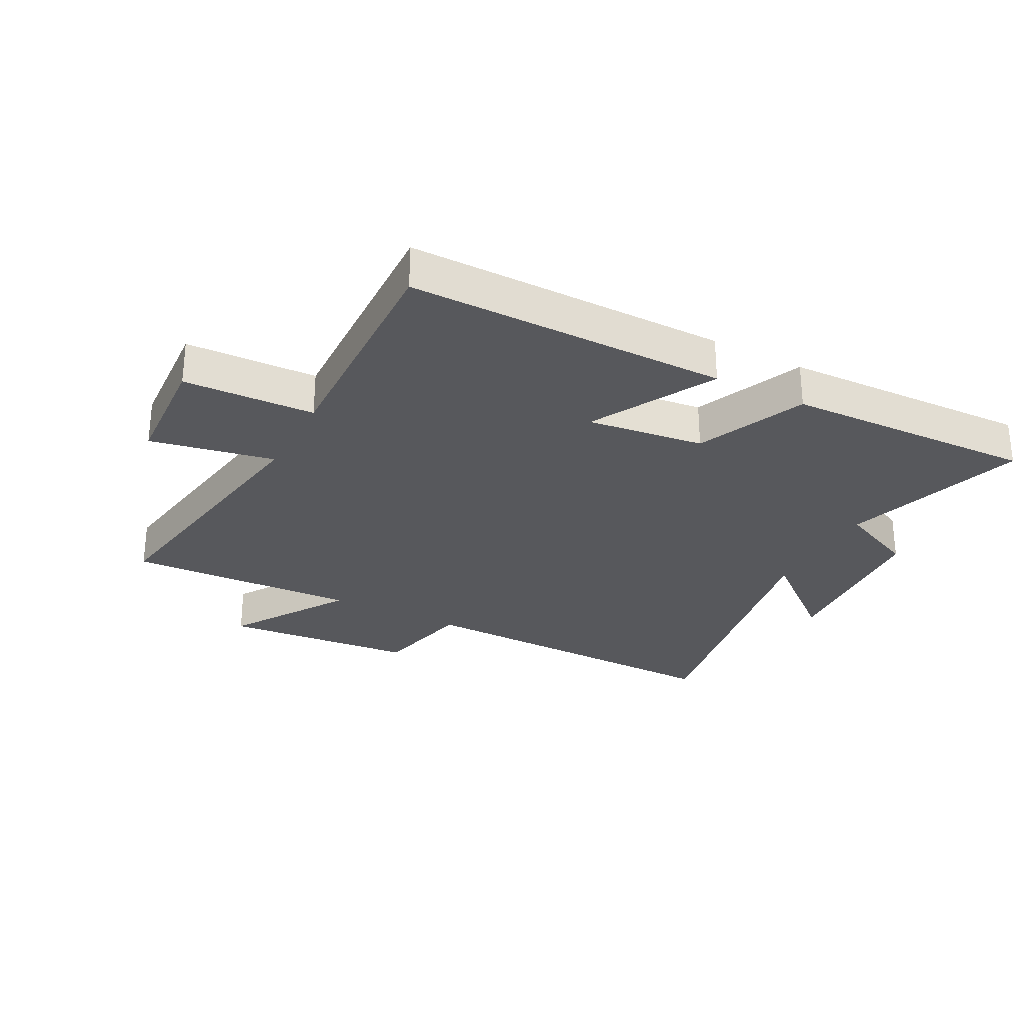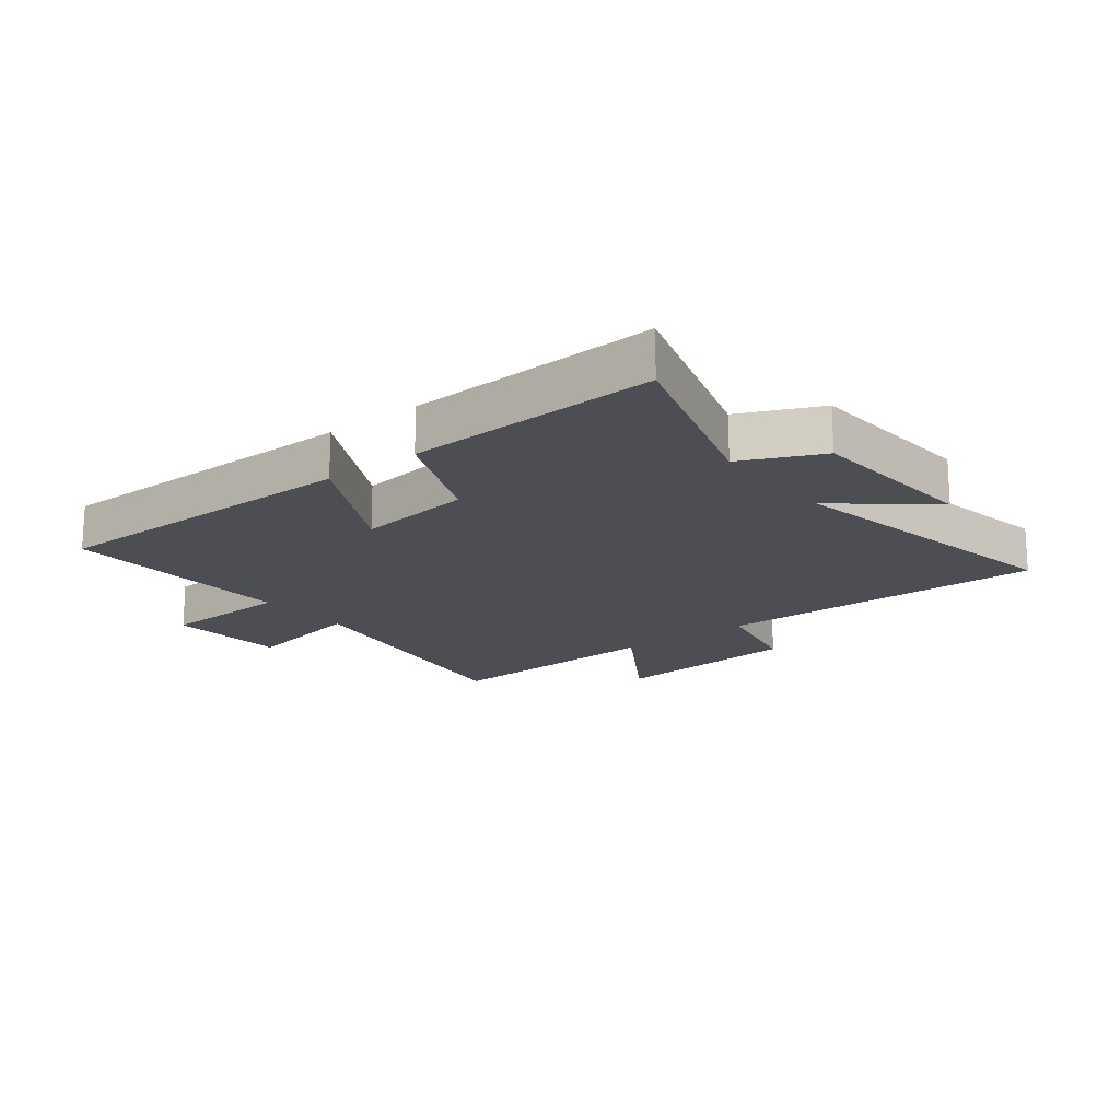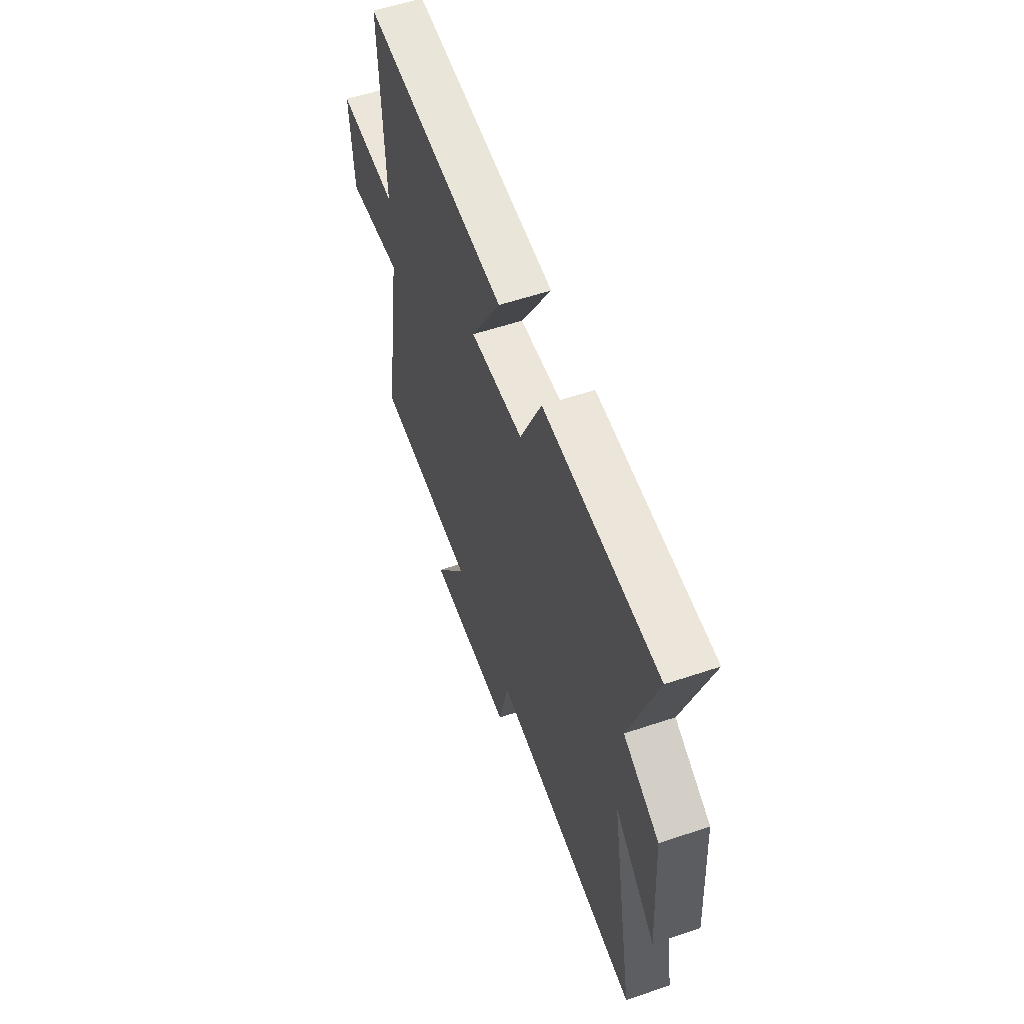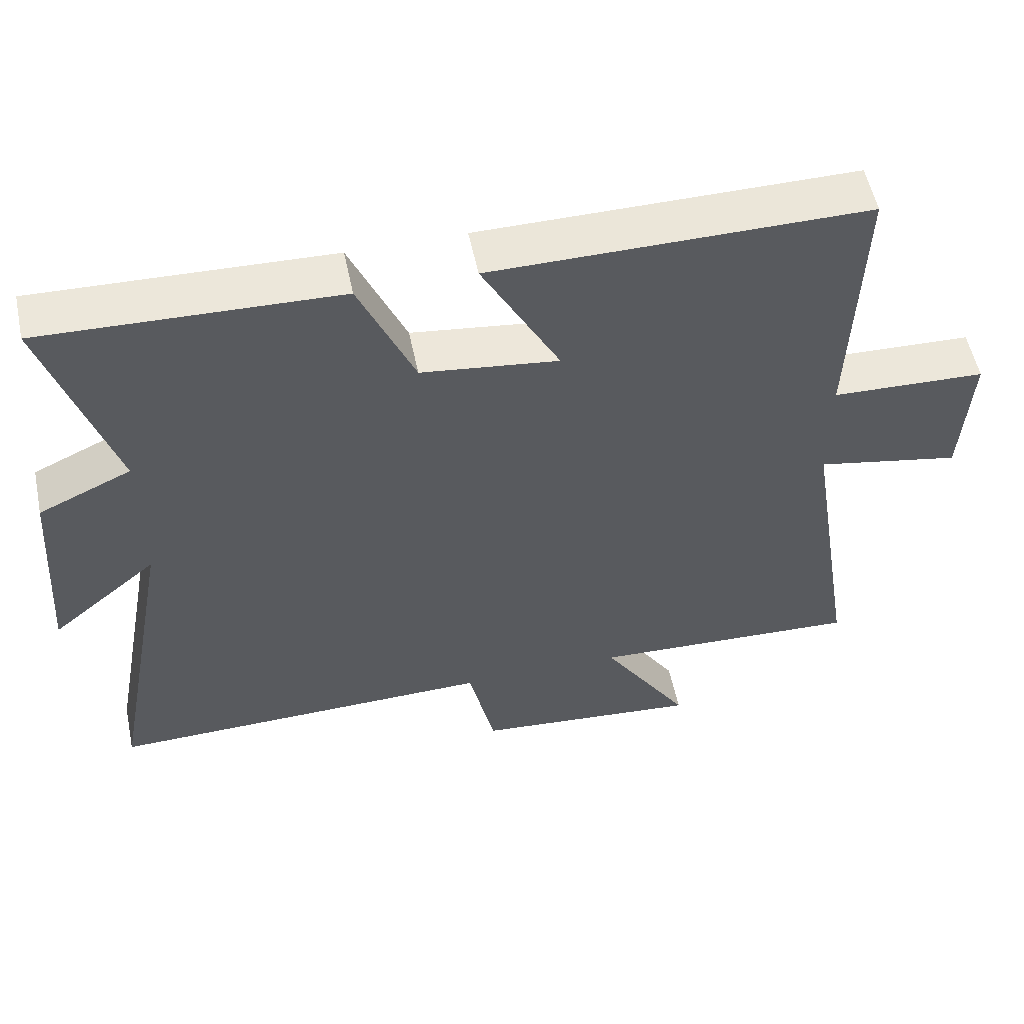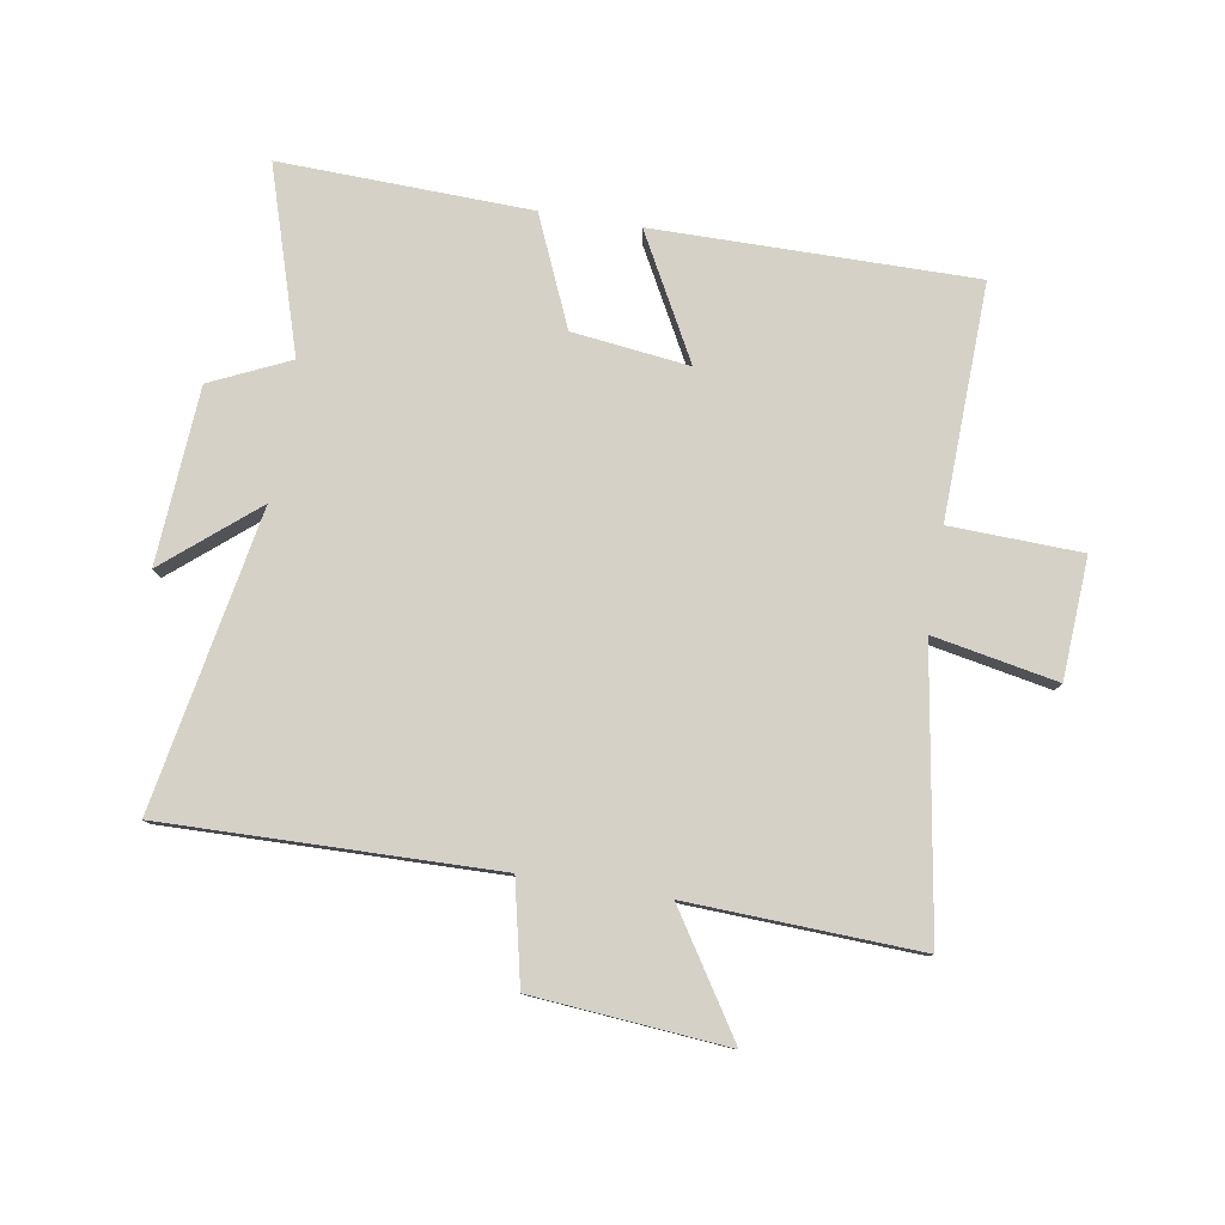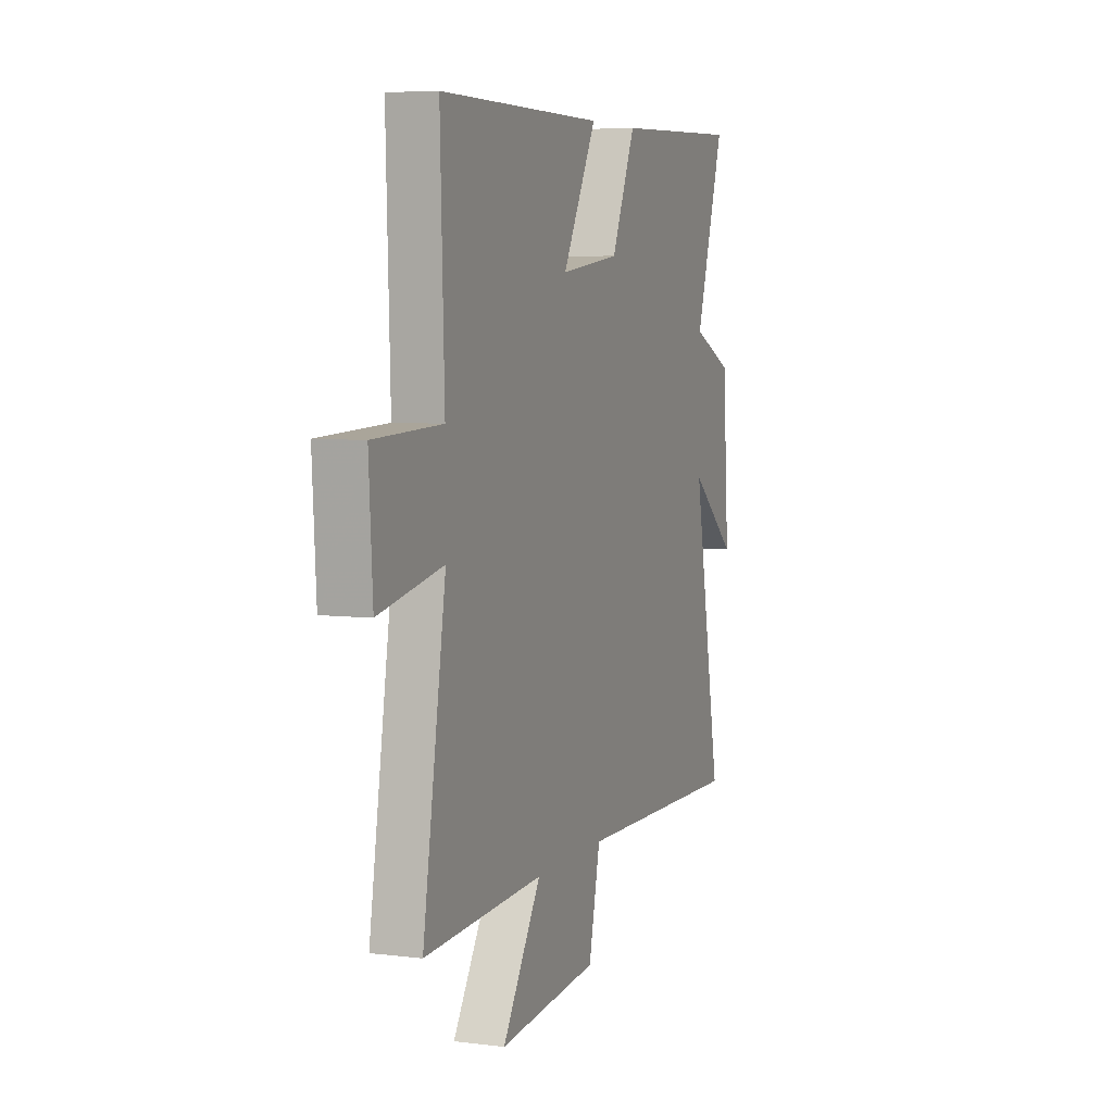
<metadata>
{"format":"obj","ext":"obj","renderer":"f3d","projection":"perspective","resolution":1024,"background":"white","views":[{"elev":-28.5,"azim":-27.7,"up":"+Y"},{"elev":-17.4,"azim":38.2,"up":"+Y"},{"elev":58.2,"azim":70.9,"up":"+Z"},{"elev":54.9,"azim":168.2,"up":"+Z"},{"elev":79.5,"azim":-170.7,"up":"+Y"},{"elev":5.8,"azim":-69.3,"up":"+Z"}]}
</metadata>
<code>
v -0.574 0.07 -0.517
v -0.5 0.07 -0.055
v -0.706 0.07 -0.095
v -0.718 0.07 0.105
v -0.5 0.07 0.113
v -0.513 0.07 0.502
v 0.017 0.07 0.5
v -0.093 0.07 0.295
v 0.101 0.07 0.319
v 0.179 0.07 0.5
v 0.595 0.07 0.514
v 0.5 0.07 0.209
v 0.631 0.07 0.149
v 0.651 0.07 -0.143
v 0.5 0.07 -0.017
v 0.592 0.07 -0.511
v 0.043 0.07 -0.5
v 0.006 0.07 -0.668
v -0.316 0.07 -0.696
v -0.191 0.07 -0.5
v -0.574 0 -0.517
v -0.5 0 -0.055
v -0.706 0 -0.095
v -0.718 0 0.105
v -0.5 0 0.113
v -0.513 0 0.502
v 0.017 0 0.5
v -0.093 0 0.295
v 0.101 0 0.319
v 0.179 0 0.5
v 0.595 0 0.514
v 0.5 0 0.209
v 0.631 0 0.149
v 0.651 0 -0.143
v 0.5 0 -0.017
v 0.592 0 -0.511
v 0.043 0 -0.5
v 0.006 0 -0.668
v -0.316 0 -0.696
v -0.191 0 -0.5
f 17 18 19 20
f 15 16 17
f 15 17 20
f 12 13 14 15
f 20 1 2
f 15 20 2
f 12 15 2
f 9 10 11 12
f 12 2 3
f 9 12 3
f 8 9 3
f 5 6 7 8
f 3 4 5
f 3 5 8
f 40 39 38 37
f 37 36 35
f 40 37 35
f 35 34 33 32
f 22 21 40
f 22 40 35
f 22 35 32
f 32 31 30 29
f 23 22 32
f 23 32 29
f 23 29 28
f 28 27 26 25
f 25 24 23
f 28 25 23
f 1 21 22 2
f 2 22 23 3
f 3 23 24 4
f 4 24 25 5
f 5 25 26 6
f 6 26 27 7
f 7 27 28 8
f 8 28 29 9
f 9 29 30 10
f 10 30 31 11
f 11 31 32 12
f 12 32 33 13
f 13 33 34 14
f 14 34 35 15
f 15 35 36 16
f 16 36 37 17
f 17 37 38 18
f 18 38 39 19
f 19 39 40 20
f 20 40 21 1

</code>
